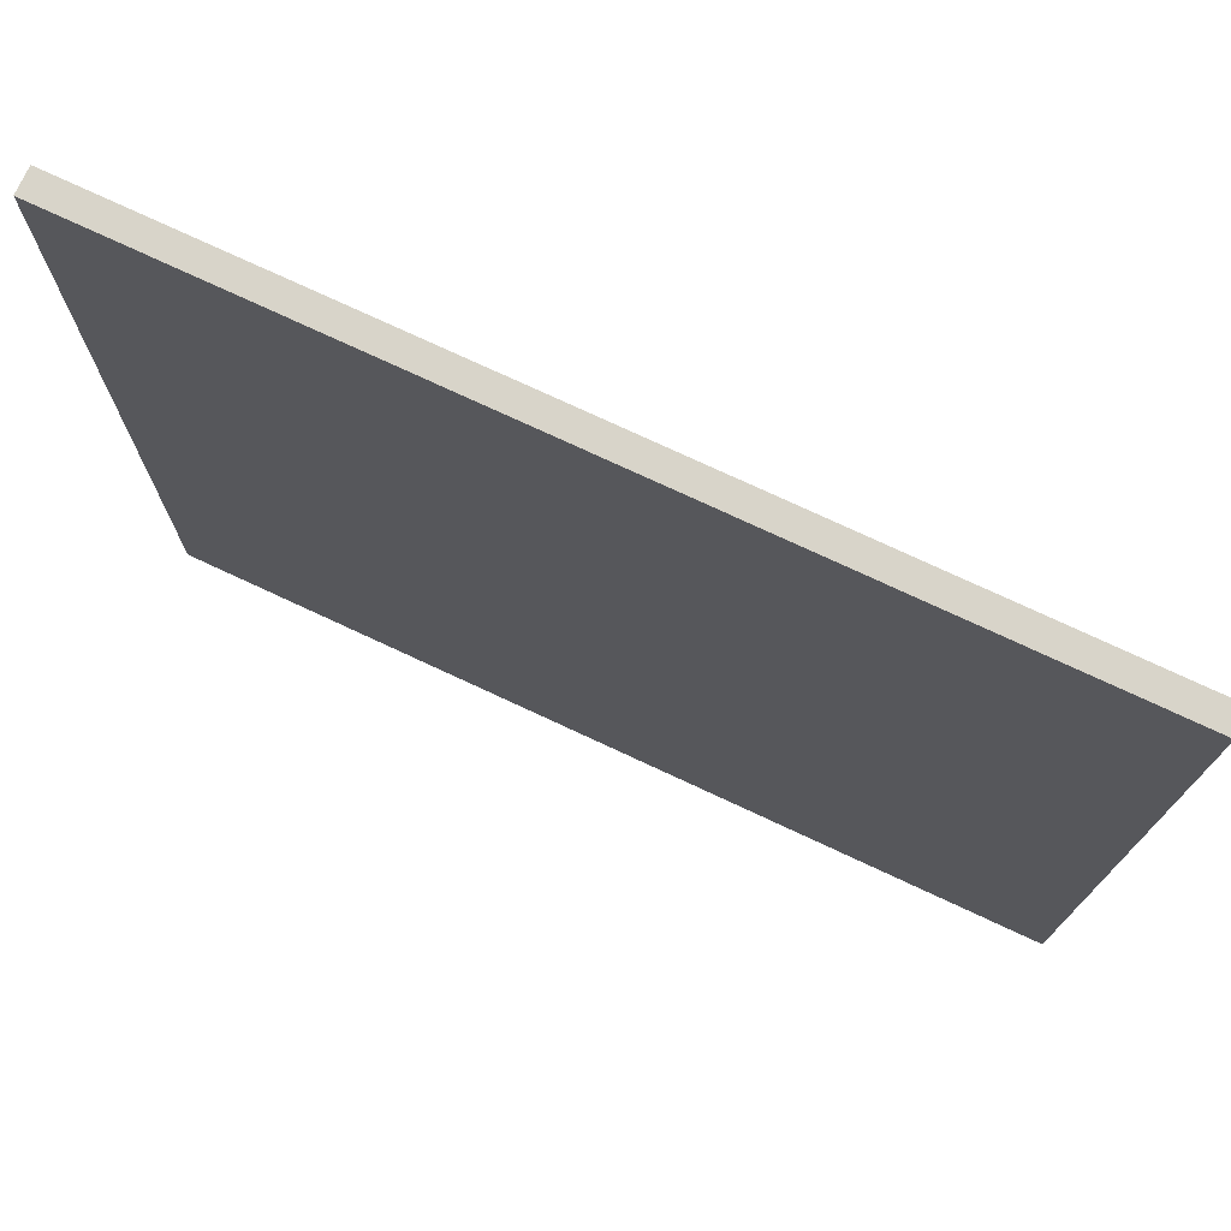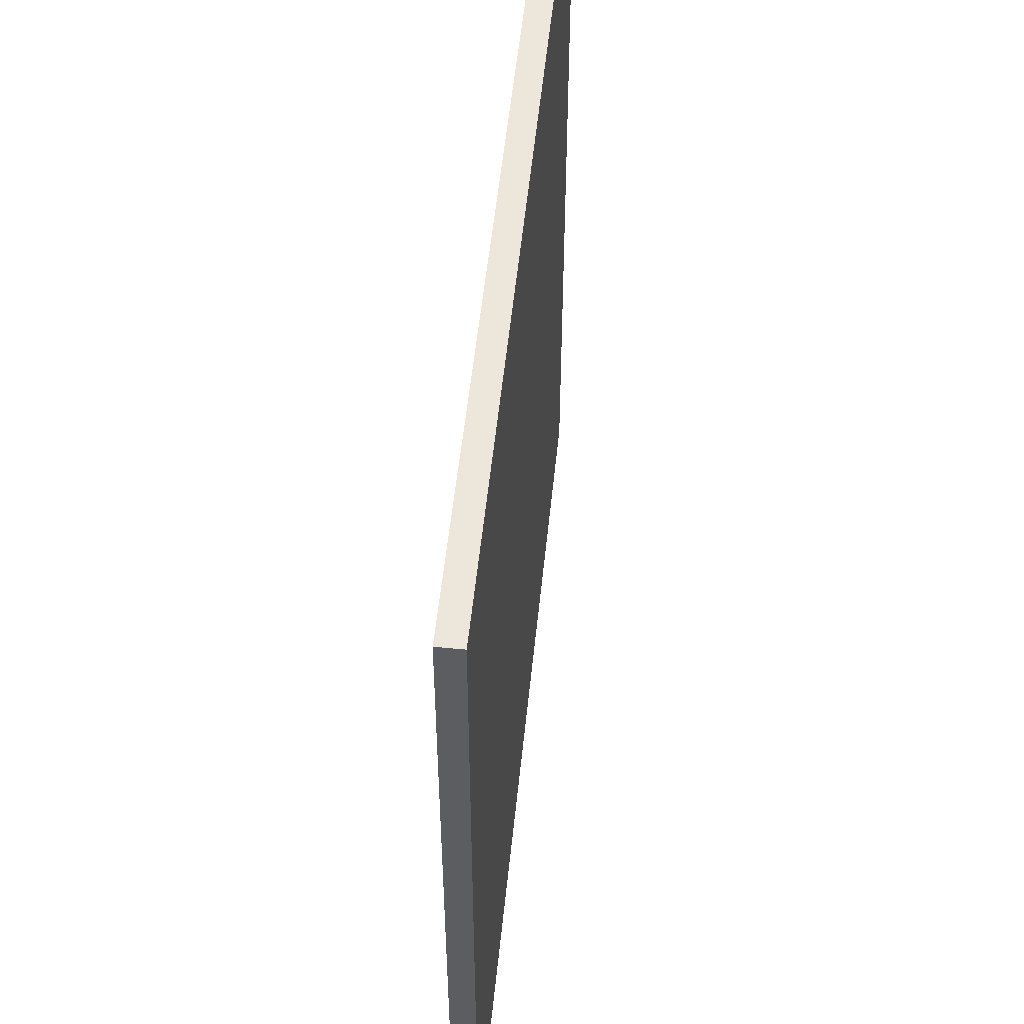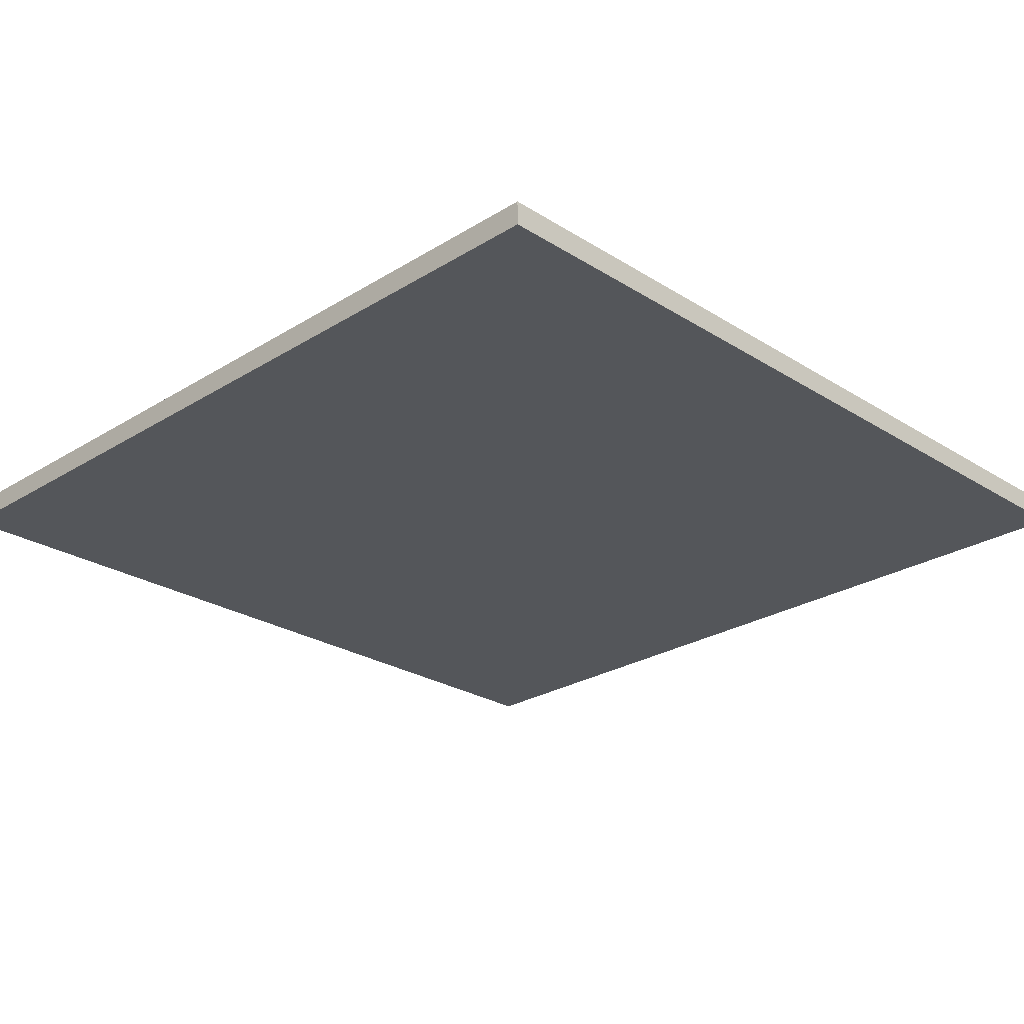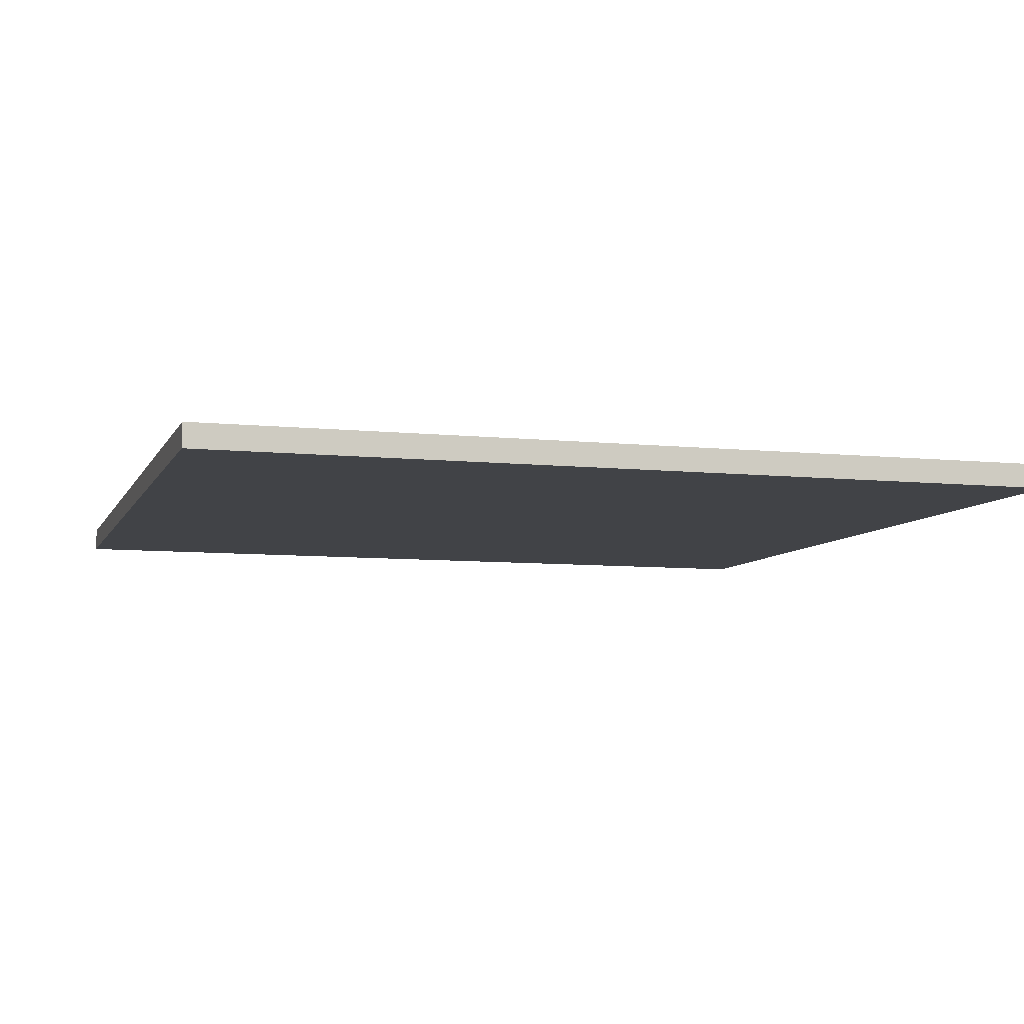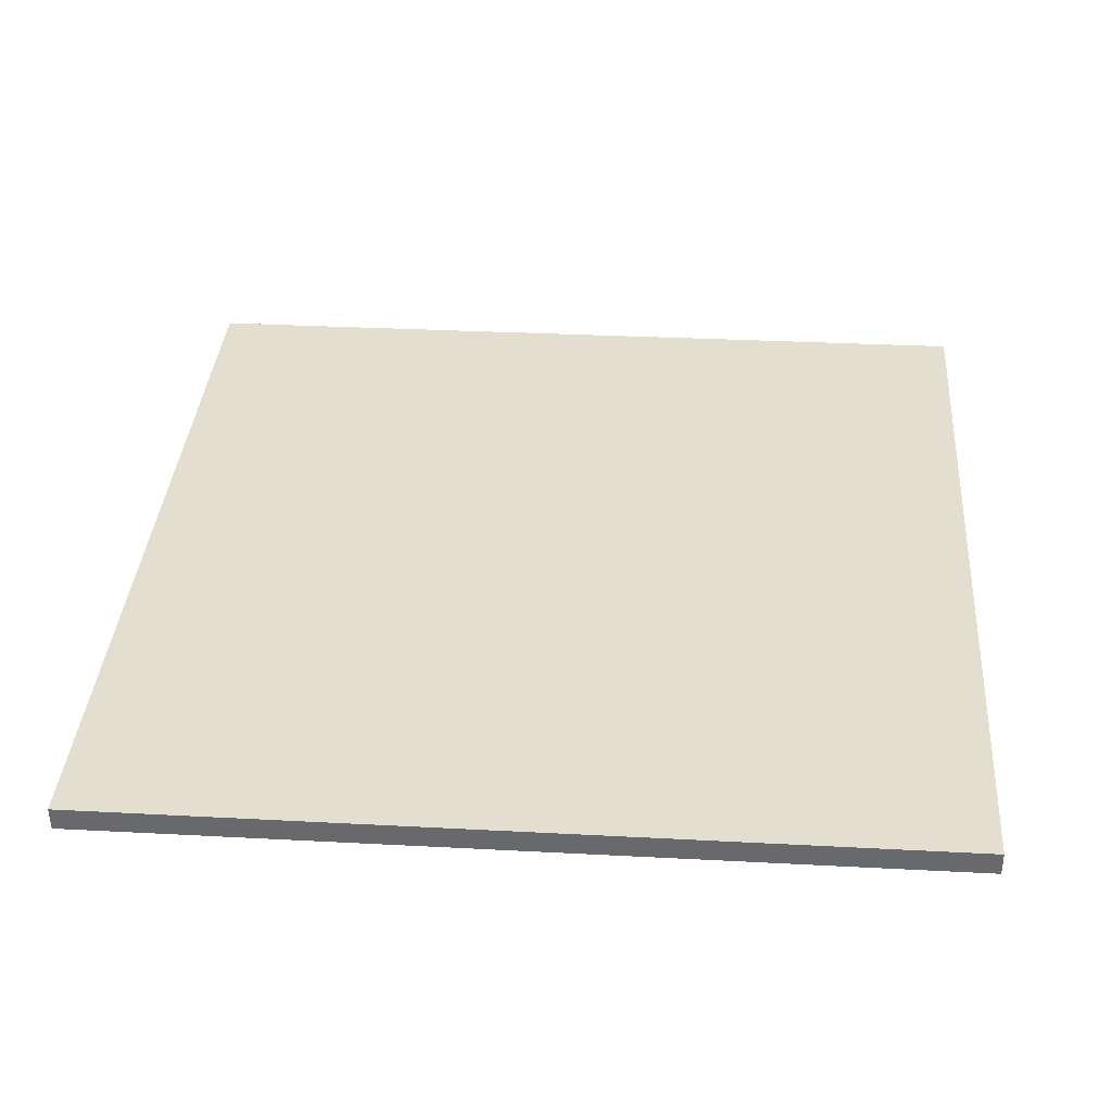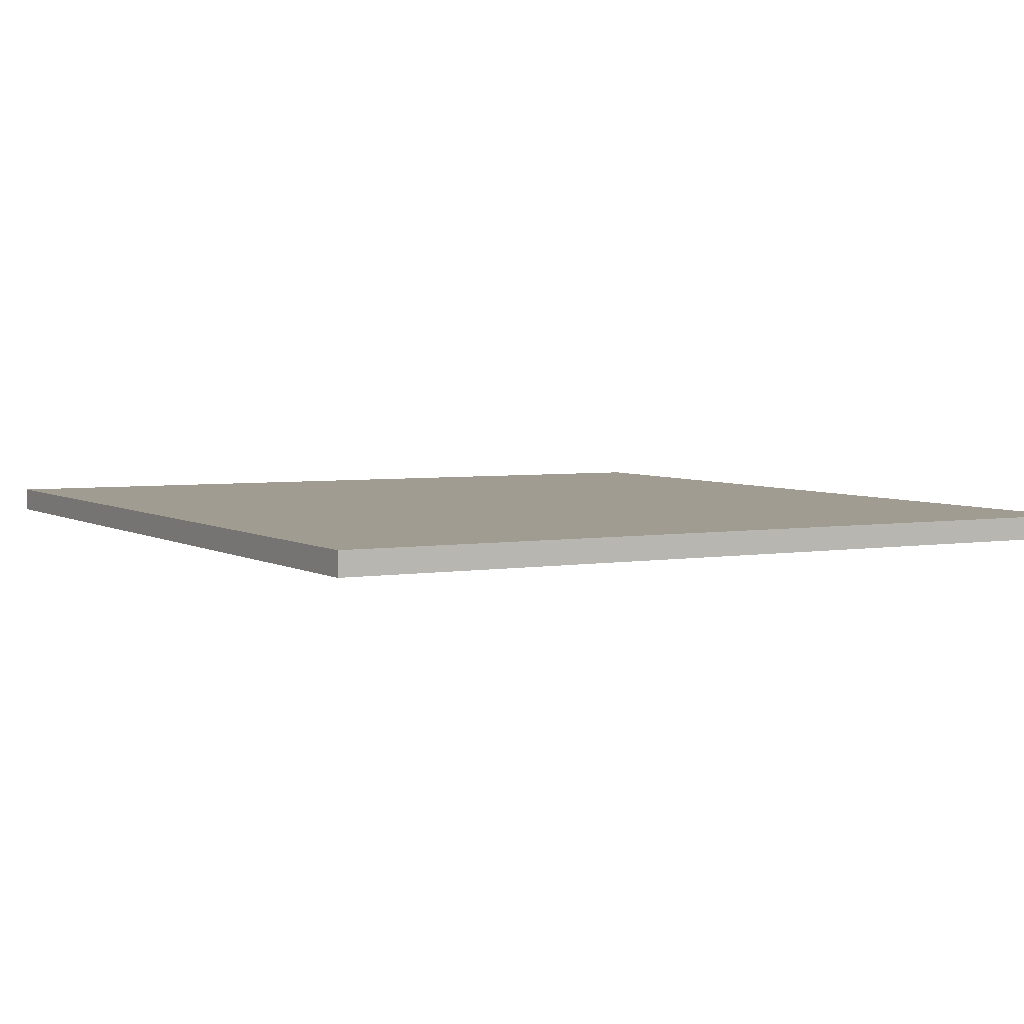
<metadata>
{"format":"obj","ext":"obj","renderer":"f3d","projection":"perspective","resolution":1024,"background":"white","views":[{"elev":75.2,"azim":-155.5,"up":"+Z"},{"elev":54.4,"azim":95.4,"up":"+Z"},{"elev":-25.9,"azim":134.3,"up":"+Y"},{"elev":-7.7,"azim":73.5,"up":"+Y"},{"elev":36.7,"azim":-175.9,"up":"+Y"},{"elev":4.7,"azim":-31.0,"up":"+Y"}]}
</metadata>
<code>
o Cube
v -14.15 0.5047 -14.28
v 14.28 0.2809 -14.16
v -14.28 0.5194 14.16
v 14.16 0.2956 14.28
v -14.16 -0.2846 -14.28
v 14.28 -0.5084 -14.16
v -14.28 -0.2699 14.16
v 14.15 -0.4937 14.28
f 5 3 1
f 3 8 4
f 7 6 8
f 2 8 6
f 1 4 2
f 5 2 6
f 5 7 3
f 3 7 8
f 7 5 6
f 2 4 8
f 1 3 4
f 5 1 2

</code>
